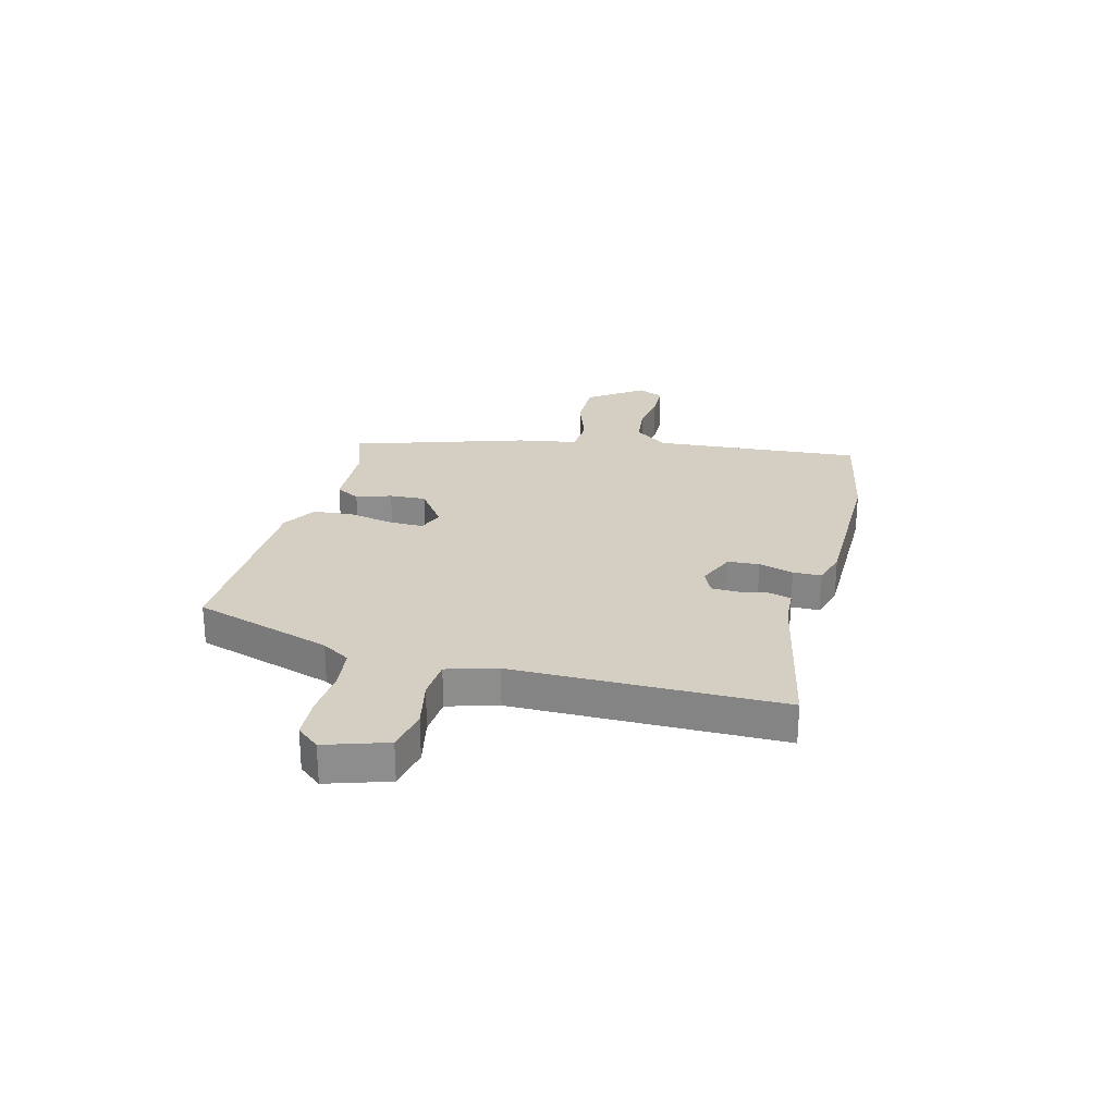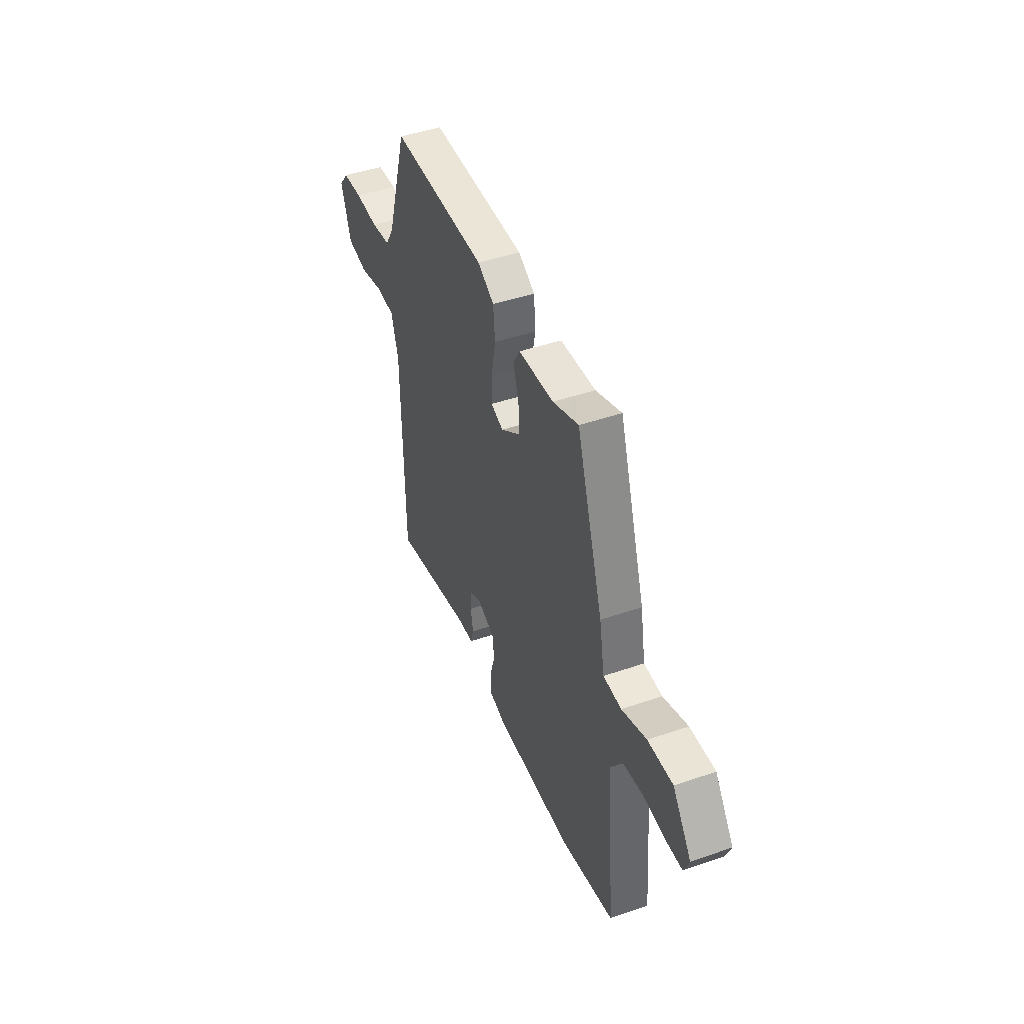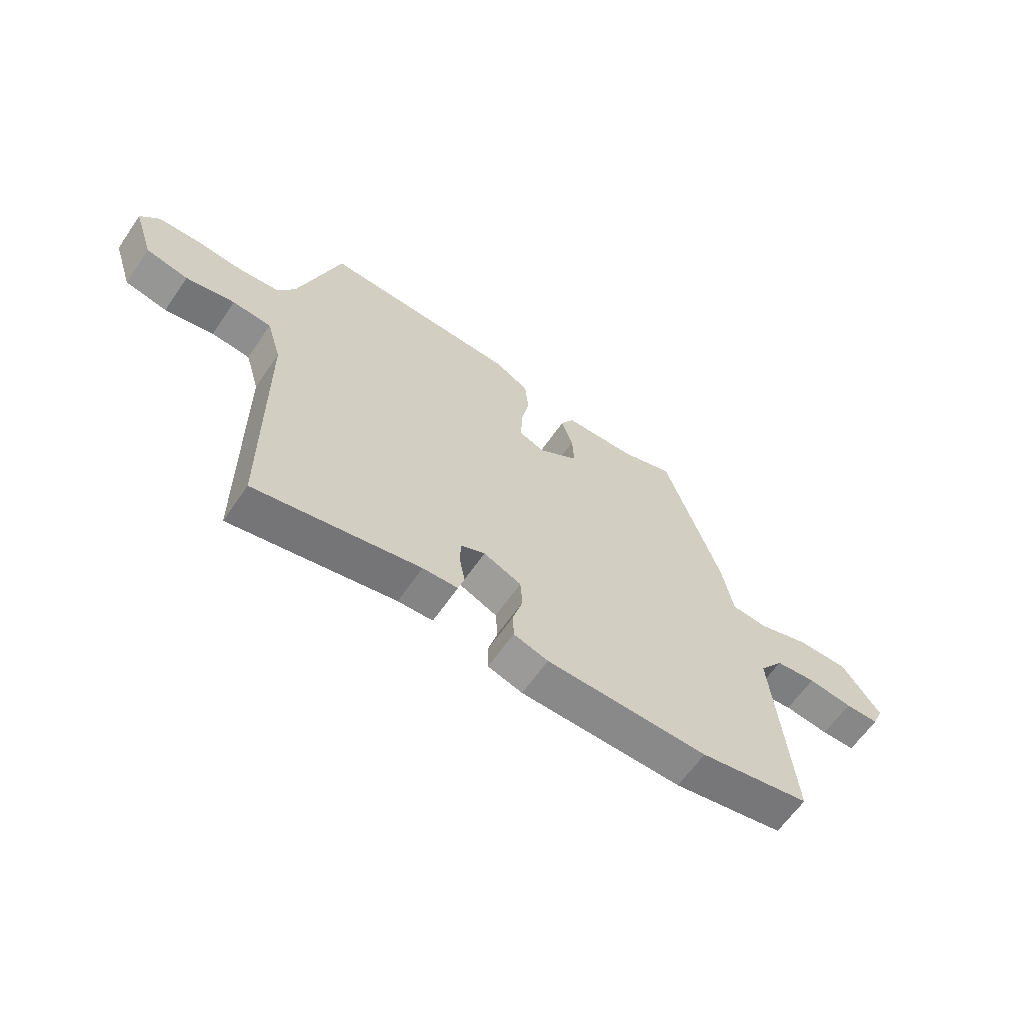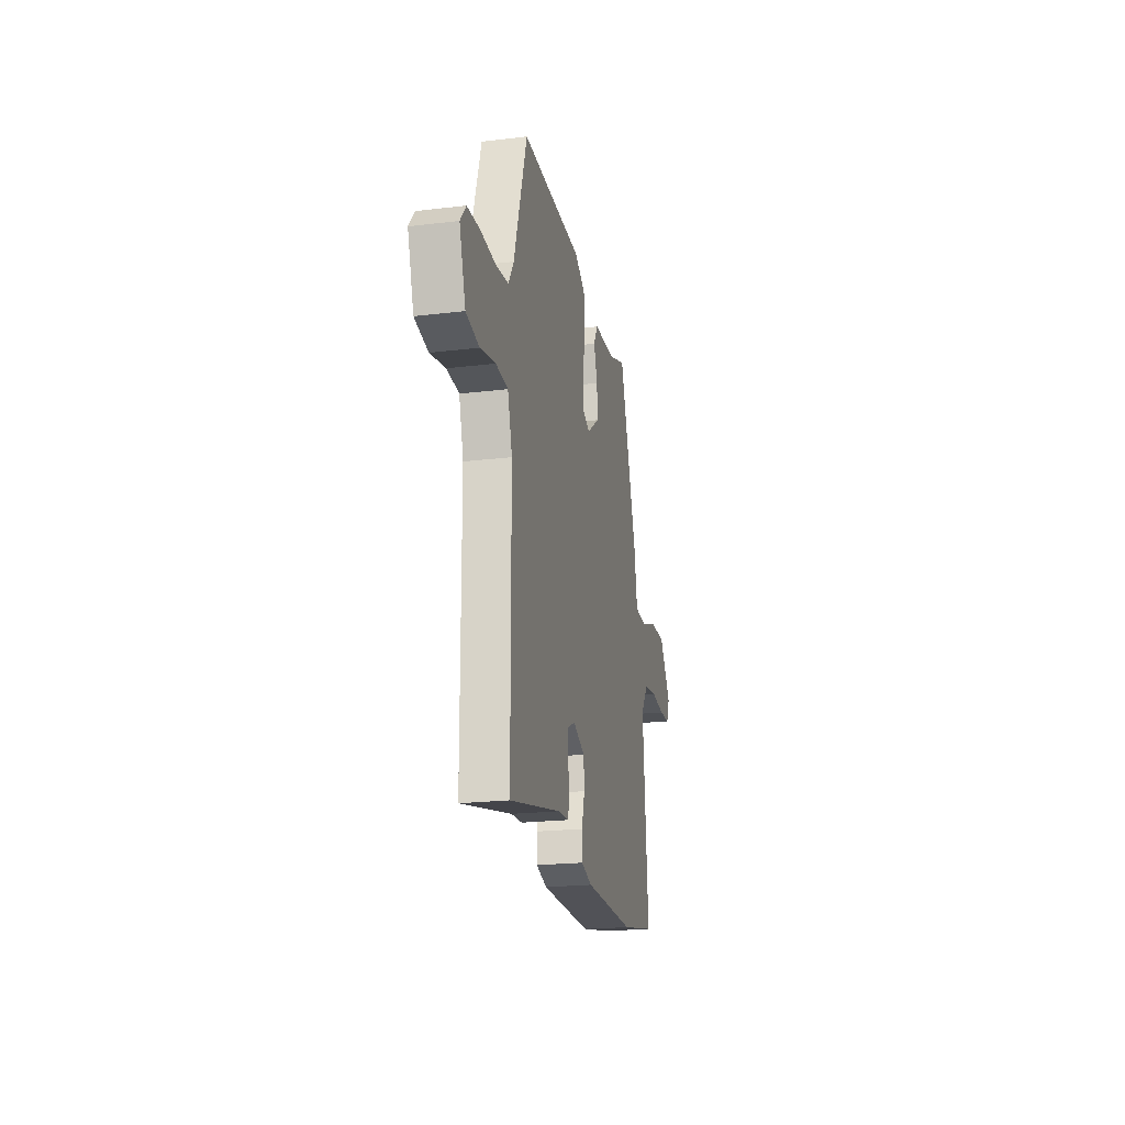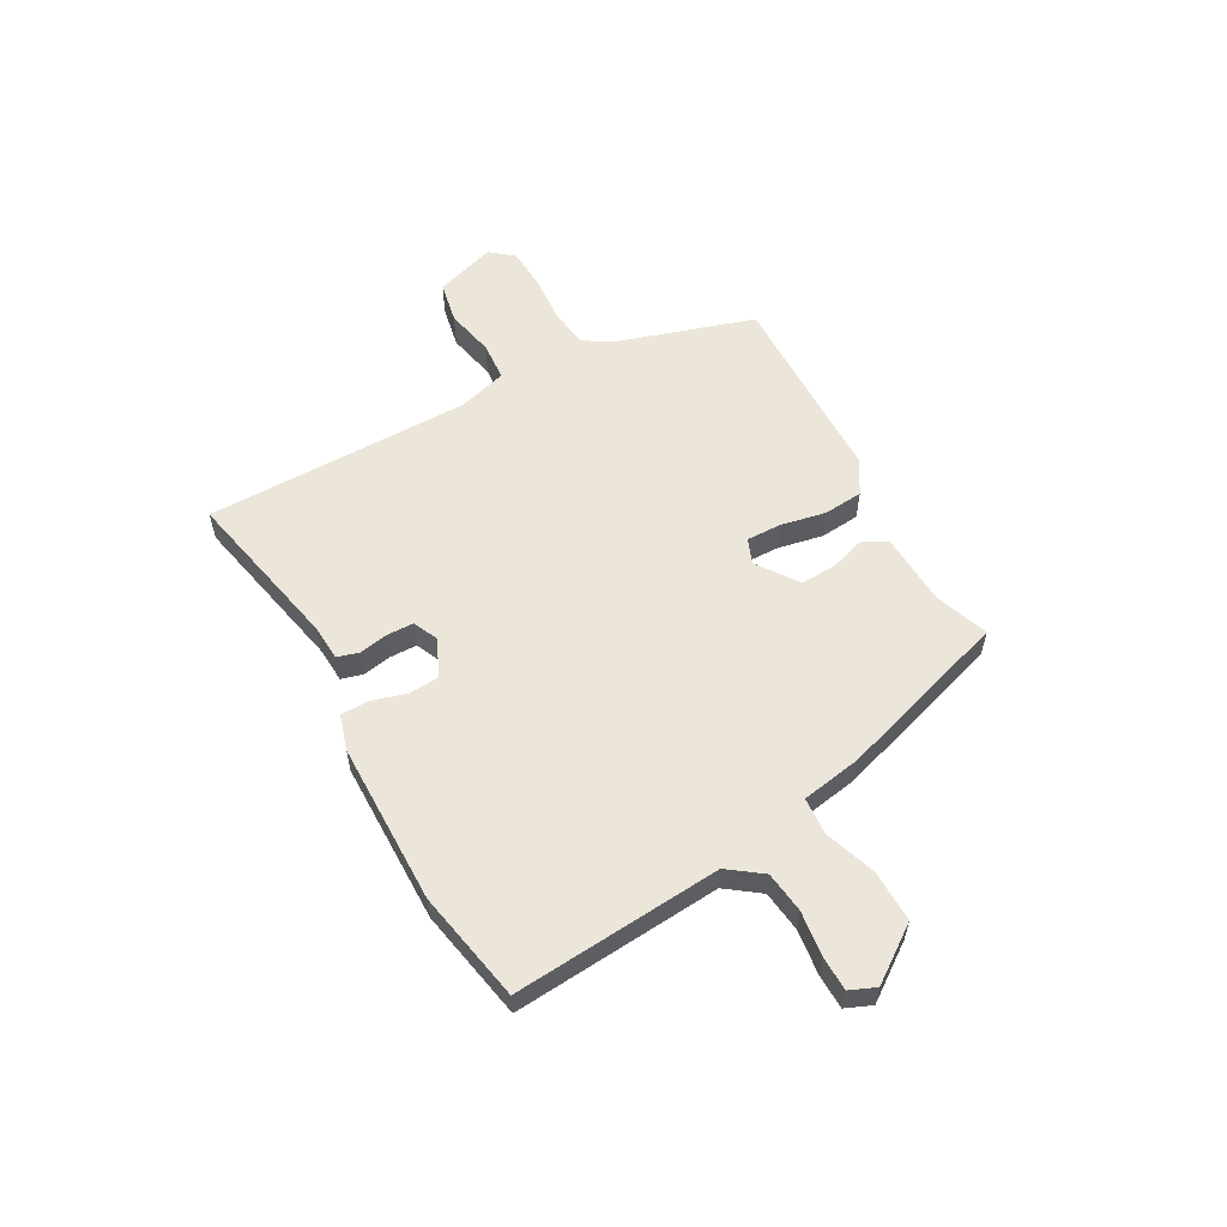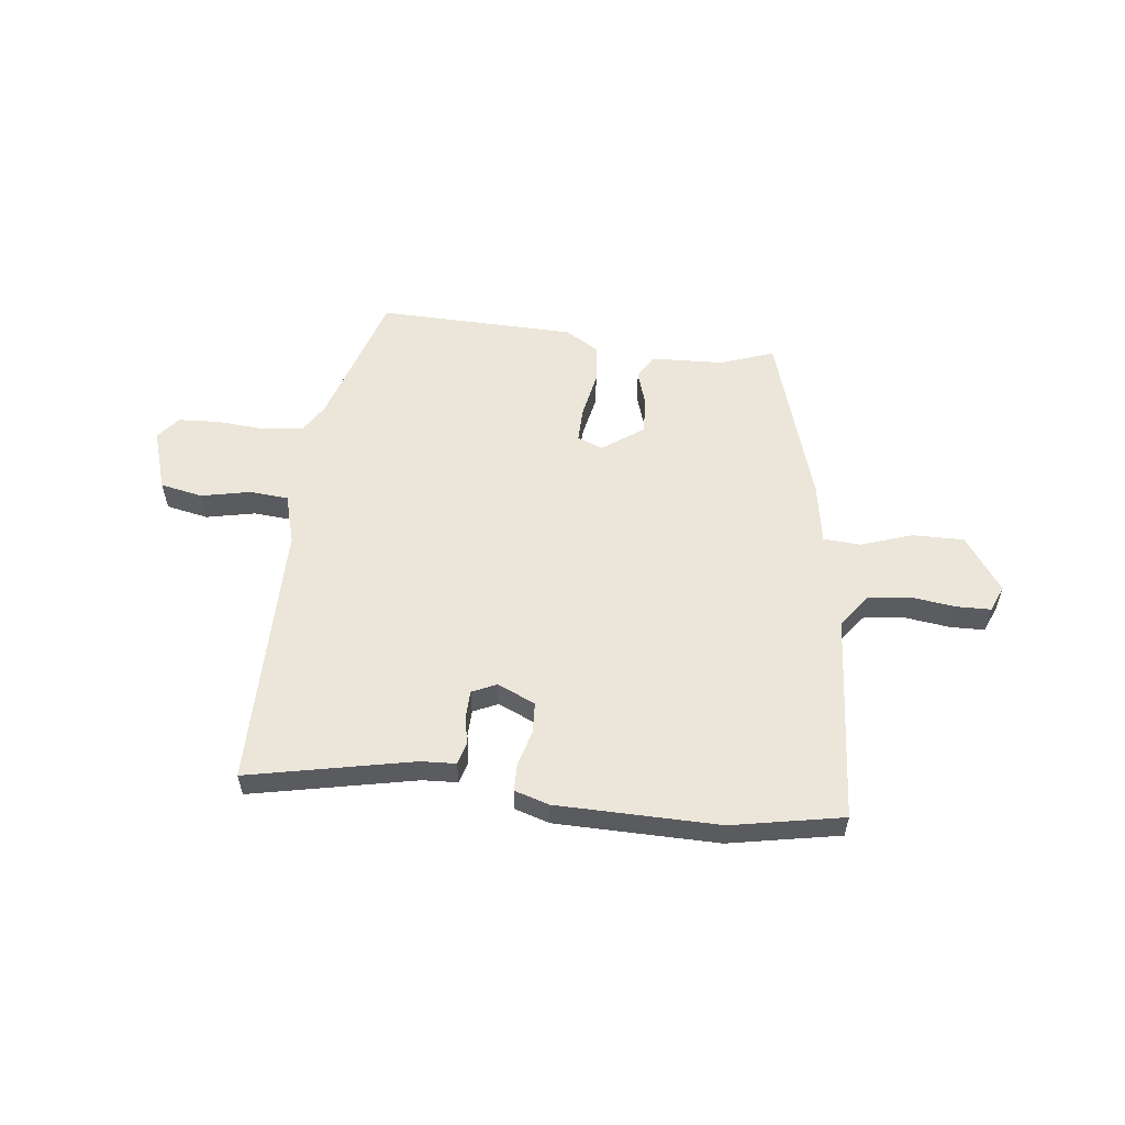
<metadata>
{"format":"obj","ext":"obj","renderer":"f3d","projection":"perspective","resolution":1024,"background":"white","views":[{"elev":25.7,"azim":104.8,"up":"+Y"},{"elev":45.0,"azim":-111.8,"up":"+Z"},{"elev":-63.2,"azim":145.4,"up":"+Z"},{"elev":-21.3,"azim":102.1,"up":"+Z"},{"elev":57.2,"azim":-118.6,"up":"+Y"},{"elev":56.4,"azim":-172.8,"up":"+Y"}]}
</metadata>
<code>
v 0.497 0.07 -0.543
v 0.193 0.07 -0.477
v 0.128 0.07 -0.473
v 0.117 0.07 -0.433
v 0.127 0.07 -0.379
v 0.126 0.07 -0.33
v 0.081 0.07 -0.309
v 0.011 0.07 -0.339
v 0.007 0.07 -0.396
v 0.025 0.07 -0.46
v 0.024 0.07 -0.512
v -0.04 0.07 -0.531
v -0.34 0.07 -0.532
v -0.545 0.07 -0.491
v -0.513 0.07 -0.107
v -0.558 0.07 -0.045
v -0.634 0.07 -0.035
v -0.717 0.07 -0.045
v -0.78 0.07 -0.043
v -0.8 0.07 0.005
v -0.729 0.07 0.104
v -0.634 0.07 0.102
v -0.54 0.07 0.069
v -0.471 0.07 0.073
v -0.451 0.07 0.184
v -0.348 0.07 0.503
v -0.25 0.07 0.467
v -0.116 0.07 0.46
v -0.091 0.07 0.415
v -0.112 0.07 0.351
v -0.116 0.07 0.284
v -0.041 0.07 0.23
v 0.006 0.07 0.248
v 0.005 0.07 0.313
v -0.011 0.07 0.396
v -0.004 0.07 0.469
v 0.059 0.07 0.506
v 0.423 0.07 0.511
v 0.501 0.07 0.256
v 0.533 0.07 0.204
v 0.607 0.07 0.194
v 0.696 0.07 0.2
v 0.772 0.07 0.195
v 0.806 0.07 0.153
v 0.769 0.07 0.04
v 0.691 0.07 0.025
v 0.601 0.07 0.045
v 0.529 0.07 0.04
v 0.502 0.07 -0.052
v 0.497 0 -0.543
v 0.193 0 -0.477
v 0.128 0 -0.473
v 0.117 0 -0.433
v 0.127 0 -0.379
v 0.126 0 -0.33
v 0.081 0 -0.309
v 0.011 0 -0.339
v 0.007 0 -0.396
v 0.025 0 -0.46
v 0.024 0 -0.512
v -0.04 0 -0.531
v -0.34 0 -0.532
v -0.545 0 -0.491
v -0.513 0 -0.107
v -0.558 0 -0.045
v -0.634 0 -0.035
v -0.717 0 -0.045
v -0.78 0 -0.043
v -0.8 0 0.005
v -0.729 0 0.104
v -0.634 0 0.102
v -0.54 0 0.069
v -0.471 0 0.073
v -0.451 0 0.184
v -0.348 0 0.503
v -0.25 0 0.467
v -0.116 0 0.46
v -0.091 0 0.415
v -0.112 0 0.351
v -0.116 0 0.284
v -0.041 0 0.23
v 0.006 0 0.248
v 0.005 0 0.313
v -0.011 0 0.396
v -0.004 0 0.469
v 0.059 0 0.506
v 0.423 0 0.511
v 0.501 0 0.256
v 0.533 0 0.204
v 0.607 0 0.194
v 0.696 0 0.2
v 0.772 0 0.195
v 0.806 0 0.153
v 0.769 0 0.04
v 0.691 0 0.025
v 0.601 0 0.045
v 0.529 0 0.04
v 0.502 0 -0.052
f 45 46 47
f 44 45 47
f 43 44 47
f 42 43 47
f 41 42 47
f 40 41 47 48
f 39 40 48 49
f 49 1 2
f 39 49 2
f 38 39 2
f 37 38 2
f 36 37 2
f 35 36 2
f 34 35 2
f 27 28 29 30
f 27 30 31
f 26 27 31
f 25 26 31
f 24 25 31
f 21 22 23
f 20 21 23
f 19 20 23
f 18 19 23
f 17 18 23
f 16 17 23 24
f 24 31 32
f 16 24 32
f 15 16 32
f 13 14 15
f 12 13 15
f 11 12 15
f 10 11 15
f 9 10 15
f 2 3 4 5
f 2 5 6
f 33 34 2 6
f 15 32 33
f 9 15 33
f 8 9 33
f 7 8 33
f 6 7 33
f 96 95 94
f 96 94 93
f 96 93 92
f 96 92 91
f 96 91 90
f 97 96 90 89
f 98 97 89 88
f 51 50 98
f 51 98 88
f 51 88 87
f 51 87 86
f 51 86 85
f 51 85 84
f 51 84 83
f 79 78 77 76
f 80 79 76
f 80 76 75
f 80 75 74
f 80 74 73
f 72 71 70
f 72 70 69
f 72 69 68
f 72 68 67
f 72 67 66
f 73 72 66 65
f 81 80 73
f 81 73 65
f 81 65 64
f 64 63 62
f 64 62 61
f 64 61 60
f 64 60 59
f 64 59 58
f 54 53 52 51
f 55 54 51
f 55 51 83 82
f 82 81 64
f 82 64 58
f 82 58 57
f 82 57 56
f 82 56 55
f 1 50 51 2
f 2 51 52 3
f 3 52 53 4
f 4 53 54 5
f 5 54 55 6
f 6 55 56 7
f 7 56 57 8
f 8 57 58 9
f 9 58 59 10
f 10 59 60 11
f 11 60 61 12
f 12 61 62 13
f 13 62 63 14
f 14 63 64 15
f 15 64 65 16
f 16 65 66 17
f 17 66 67 18
f 18 67 68 19
f 19 68 69 20
f 20 69 70 21
f 21 70 71 22
f 22 71 72 23
f 23 72 73 24
f 24 73 74 25
f 25 74 75 26
f 26 75 76 27
f 27 76 77 28
f 28 77 78 29
f 29 78 79 30
f 30 79 80 31
f 31 80 81 32
f 32 81 82 33
f 33 82 83 34
f 34 83 84 35
f 35 84 85 36
f 36 85 86 37
f 37 86 87 38
f 38 87 88 39
f 39 88 89 40
f 40 89 90 41
f 41 90 91 42
f 42 91 92 43
f 43 92 93 44
f 44 93 94 45
f 45 94 95 46
f 46 95 96 47
f 47 96 97 48
f 48 97 98 49
f 49 98 50 1

</code>
